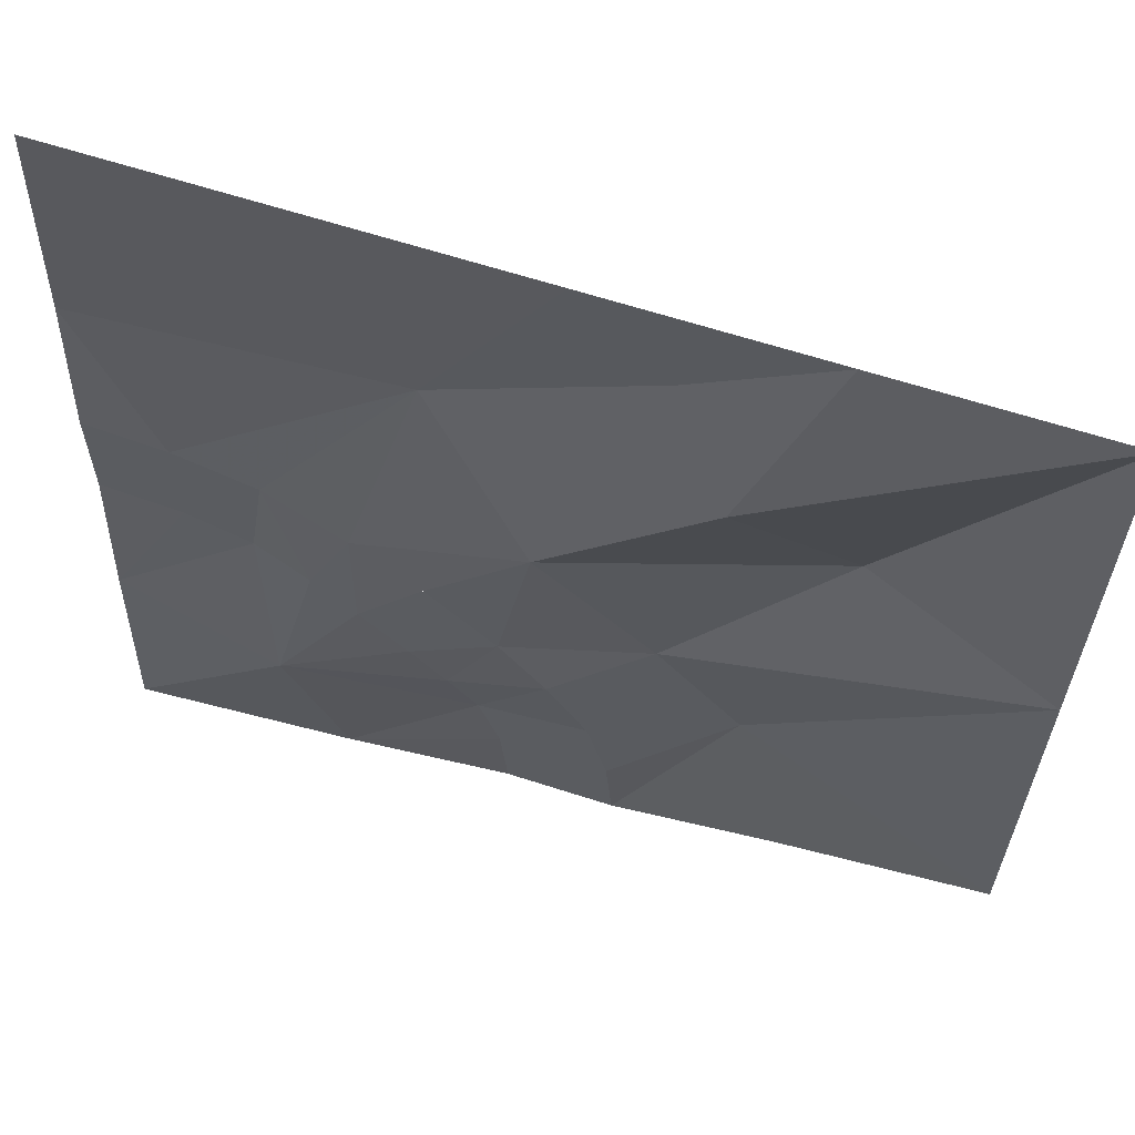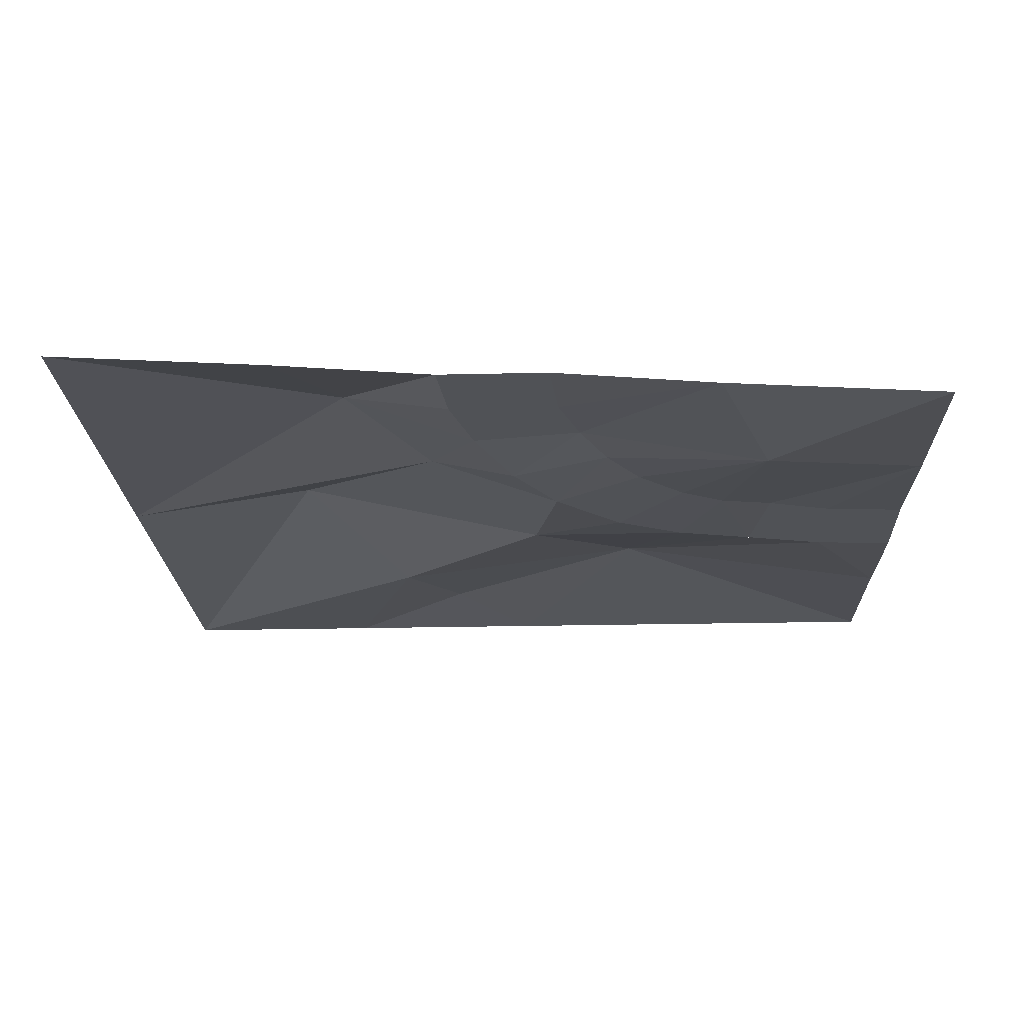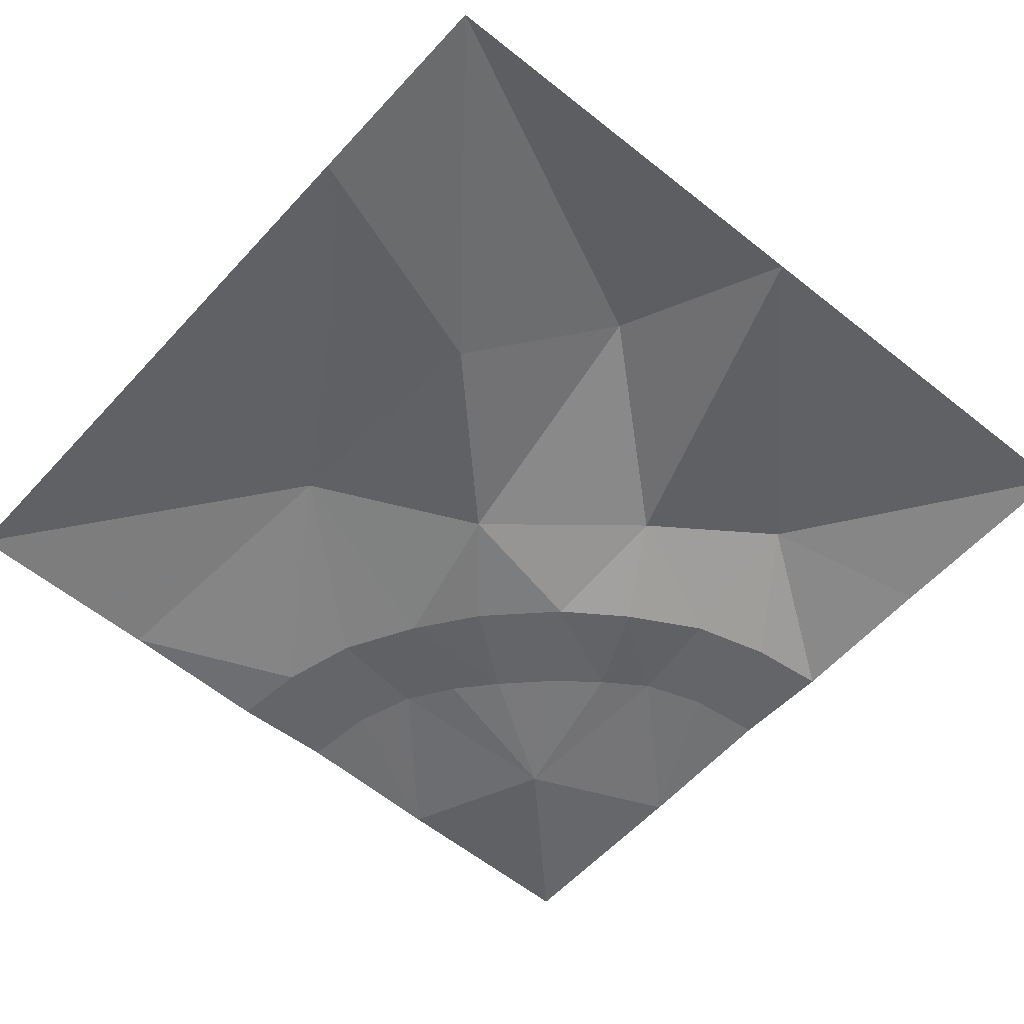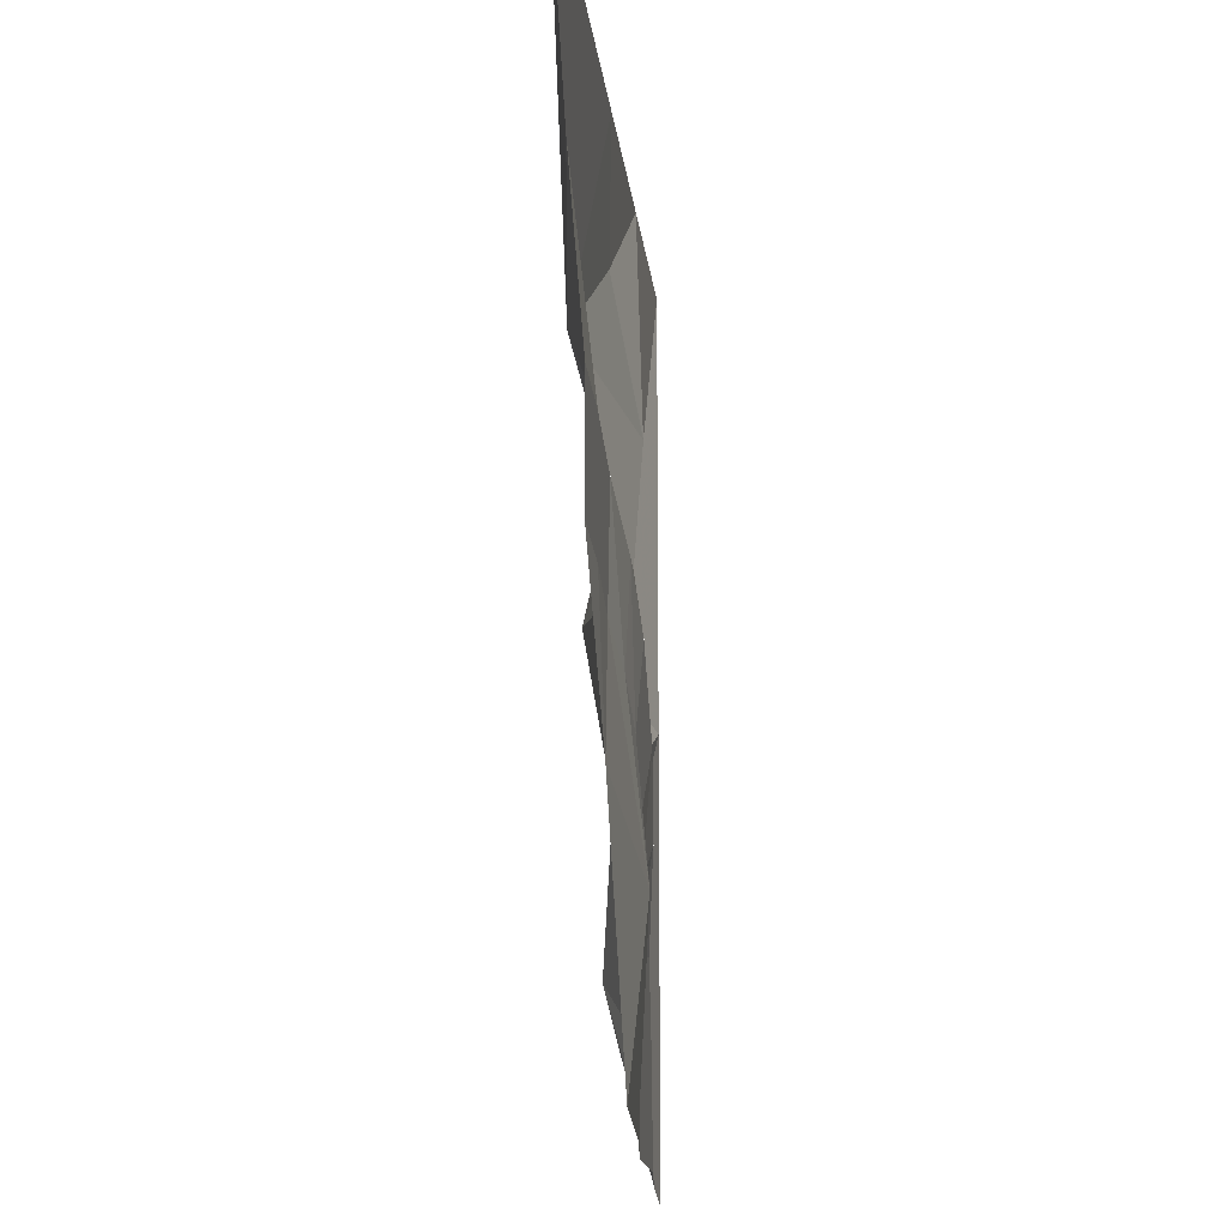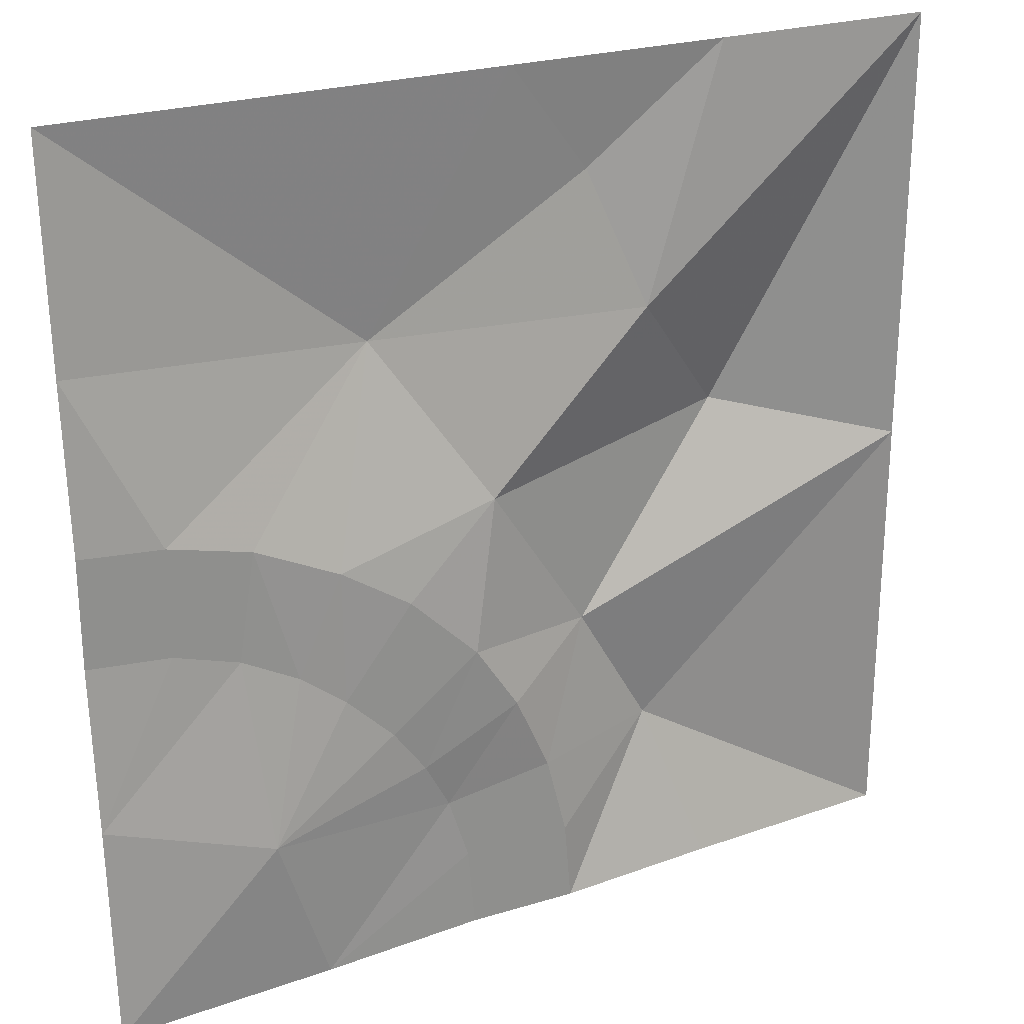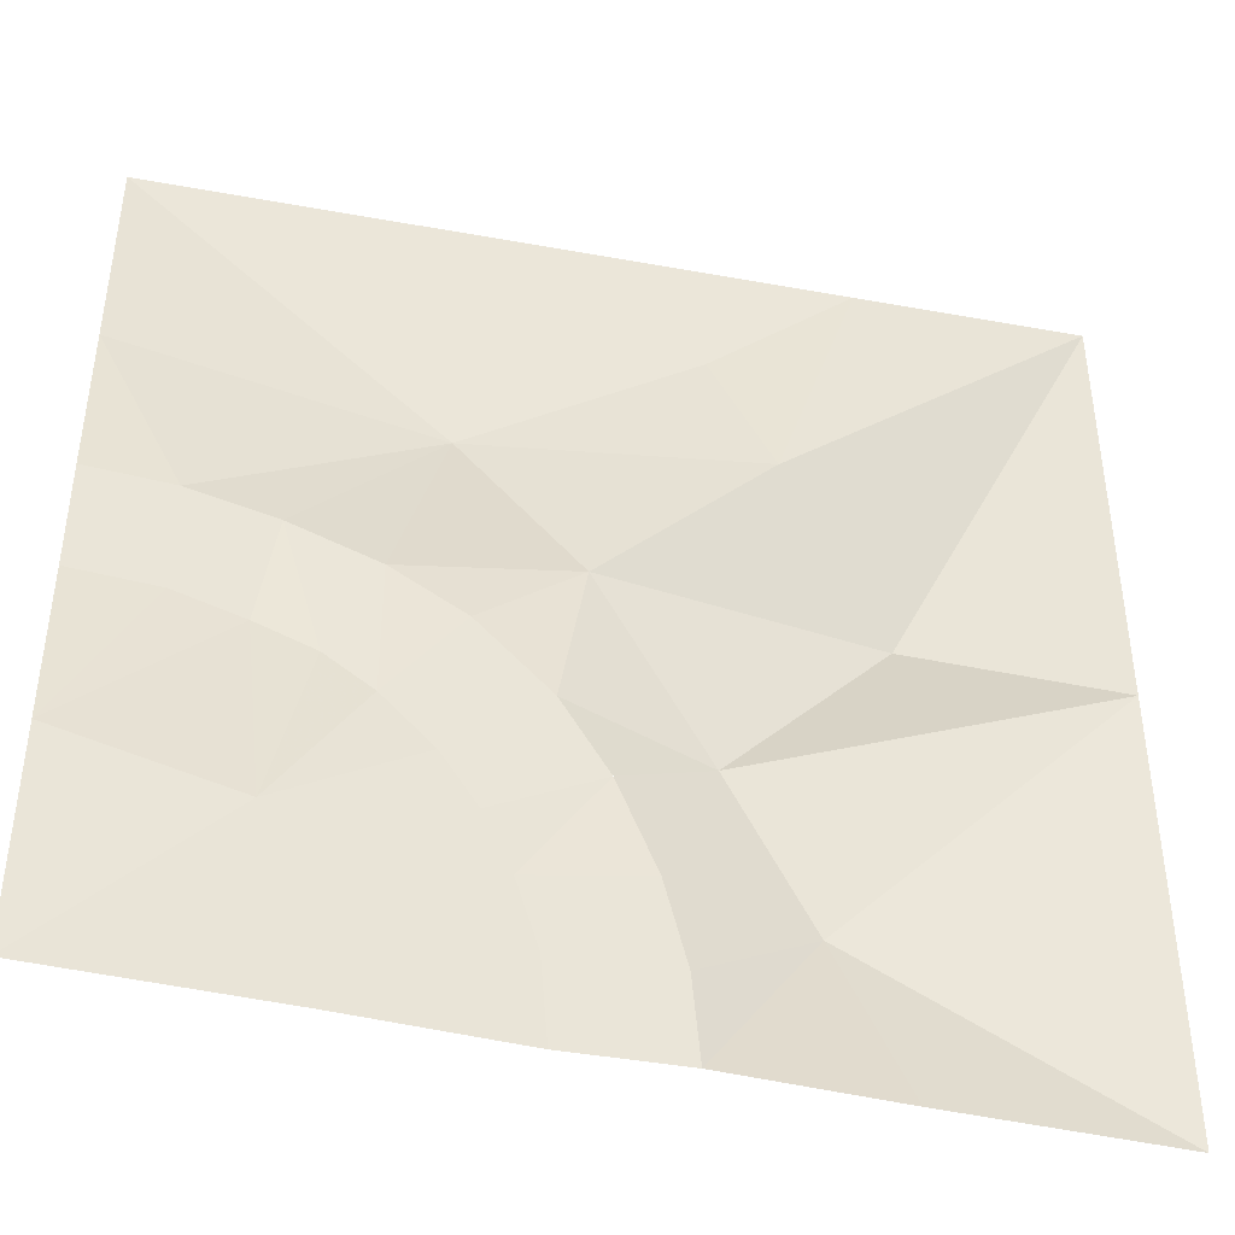
<metadata>
{"format":"obj","ext":"obj","renderer":"f3d","projection":"perspective","resolution":1024,"background":"white","views":[{"elev":62.6,"azim":-161.7,"up":"+Y"},{"elev":-20.9,"azim":2.5,"up":"+Z"},{"elev":-51.4,"azim":-130.8,"up":"+Z"},{"elev":-15.2,"azim":95.8,"up":"+Y"},{"elev":25.2,"azim":153.8,"up":"+Y"},{"elev":-42.5,"azim":167.7,"up":"+Y"}]}
</metadata>
<code>
o tiles1_47
v -0.256 -2.048 0.13
v -0.224 -1.664 0.13
v 0.288 -1.664 0.13
v 0.256 -2.048 0.13
v -0.128 -1.28 0.13
v 0.384 -1.36 0.13
v 0.048 -0.896 0.098
v 0.512 -1.12 0.098
v 0.256 -0.576 0.082
v 0.672 -0.896 0.082
v 0.576 -0.256 0.082
v 0.896 -0.672 0.082
v 0.896 -0.048 0.098
v 1.104 -0.512 0.098
v 1.28 0.128 0.13
v 1.36 -0.384 0.13
v 1.664 0.224 0.13
v 1.664 -0.288 0.13
v 2.048 0.256 0.13
v 2.048 -0.256 0.13
v -0.224 -1.664 0.178
v -0.224 -1.664 0.186
v 0.048 -0.896 0.146
v 0.048 -0.896 0.154
v 0.576 -0.256 0.13
v 0.576 -0.256 0.138
v 1.28 0.128 0.178
v 1.28 0.128 0.186
v 1.024 -2.048 0.065
v 1.28 -1.28 0.001
v 2.048 -2.048 0.001
v 2.048 -1.024 0.065
v -0.768 -1.28 0.37
v -0.384 -0.64 0.29
v 2.048 1.024 0.193
v 0.64 0.896 0.353
v 2.048 2.048 0.257
v 1.024 2.048 0.257
v 0 2.048 0.257
v -0.384 1.536 0.305
v -0.64 0.896 0.193
v 0.128 0.128 0.161
v -1.024 2.048 0.257
v -2.048 2.048 0.257
v -1.152 0.256 0.497
v -2.048 1.024 0.257
v -2.048 0 0.257
v -2.048 -1.024 0.257
v -2.048 -2.048 0.257
v -1.024 -2.048 0.193
l 2 21
l 21 22
l 7 23
l 23 24
l 11 25
l 25 26
l 15 27
l 27 28
f 1 2 3
f 3 4 1
f 3 2 5
f 5 6 3
f 6 5 7
f 7 8 6
f 8 7 9
f 9 10 8
f 10 9 11
f 11 12 10
f 12 11 13
f 13 14 12
f 14 13 15
f 15 16 14
f 16 15 17
f 17 18 16
f 18 17 19
f 19 20 18
f 4 3 29
f 3 6 29
f 29 6 30
f 29 30 31
f 31 30 32
f 6 8 30
f 8 10 30
f 10 12 30
f 12 14 30
f 14 16 30
f 32 30 16
f 16 18 32
f 18 20 32
f 2 1 33
f 5 2 33
f 5 33 34
f 7 5 34
f 9 7 34
f 19 17 35
f 35 17 36
f 35 36 37
f 37 36 38
f 38 36 39
f 39 36 40
f 40 36 41
f 36 41 42
f 36 13 42
f 36 15 13
f 36 17 15
f 39 40 43
f 43 40 41
f 43 41 44
f 44 41 45
f 44 45 46
f 46 45 47
f 45 41 42
f 45 42 34
f 45 34 47
f 47 34 33
f 47 33 48
f 48 33 49
f 49 33 50
f 50 33 1
f 42 13 11
f 42 11 9
f 42 9 34

</code>
